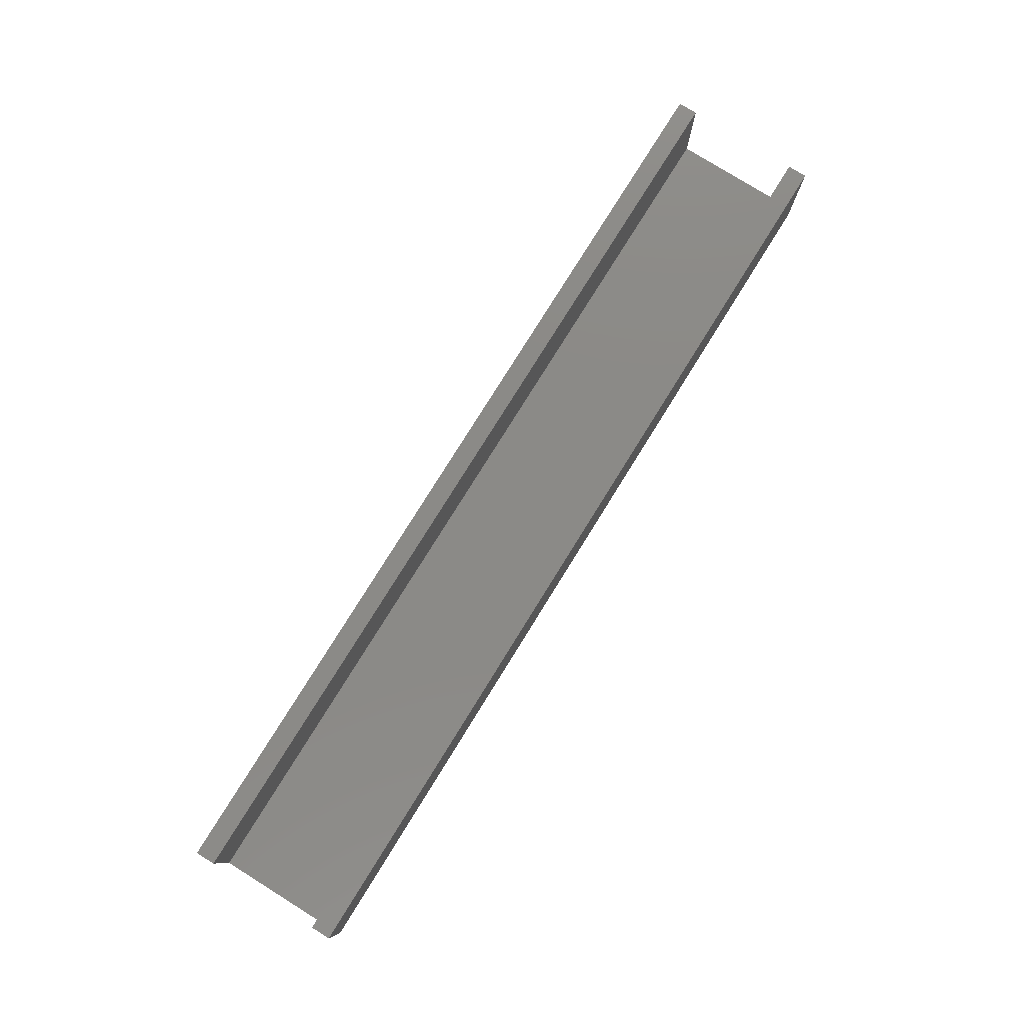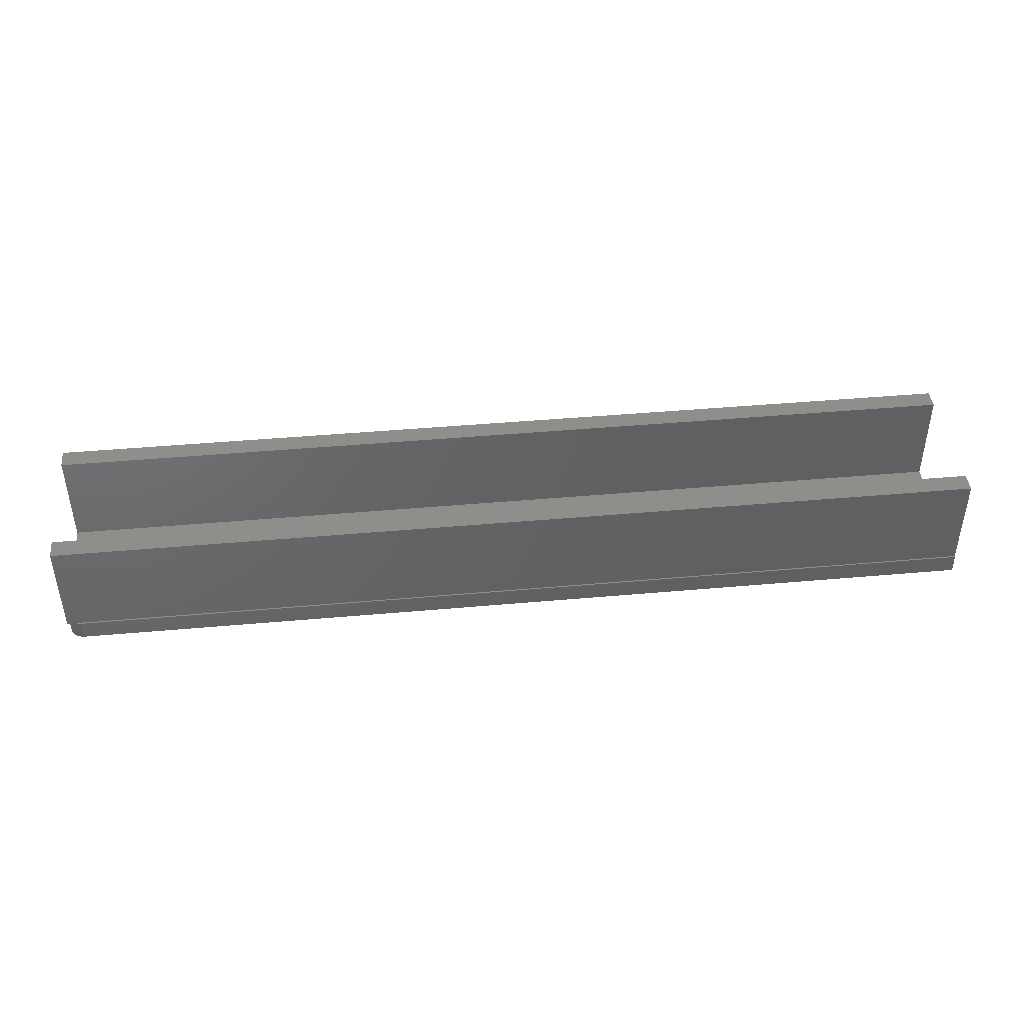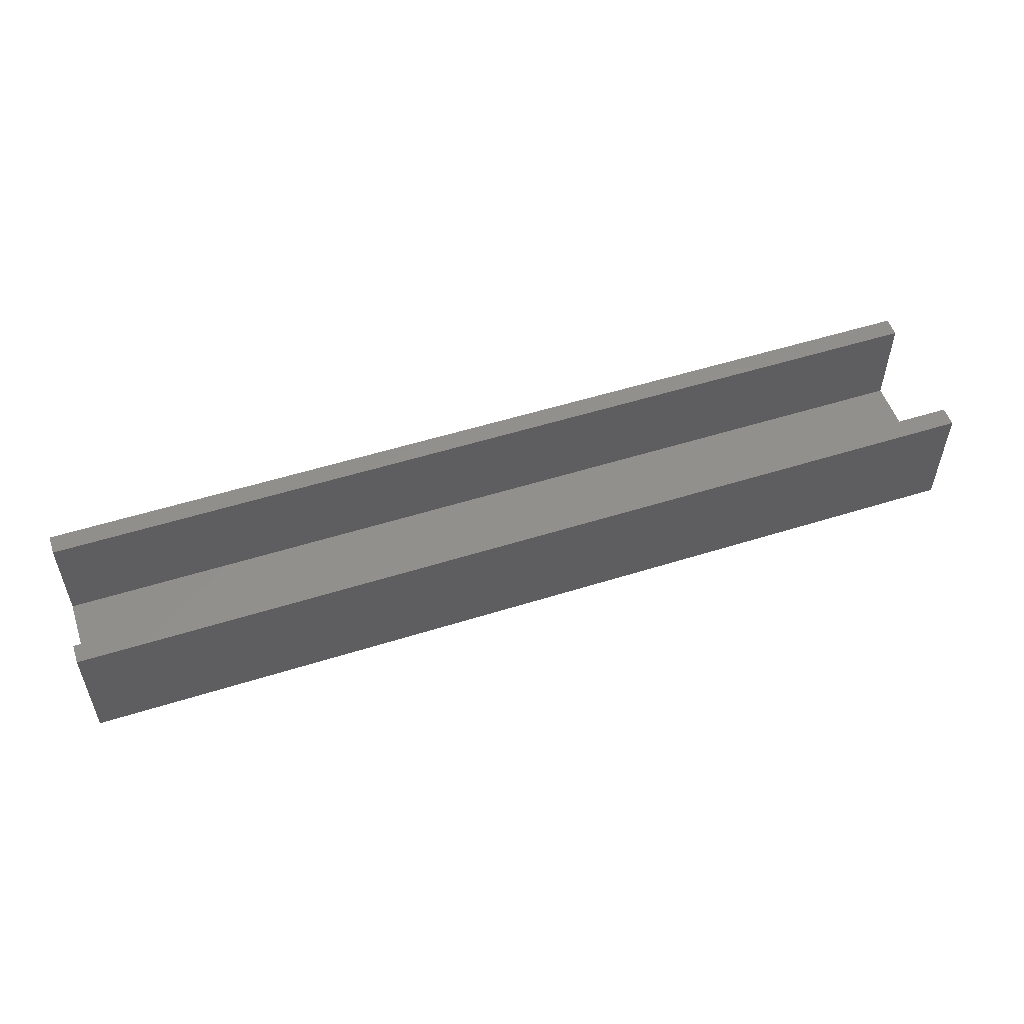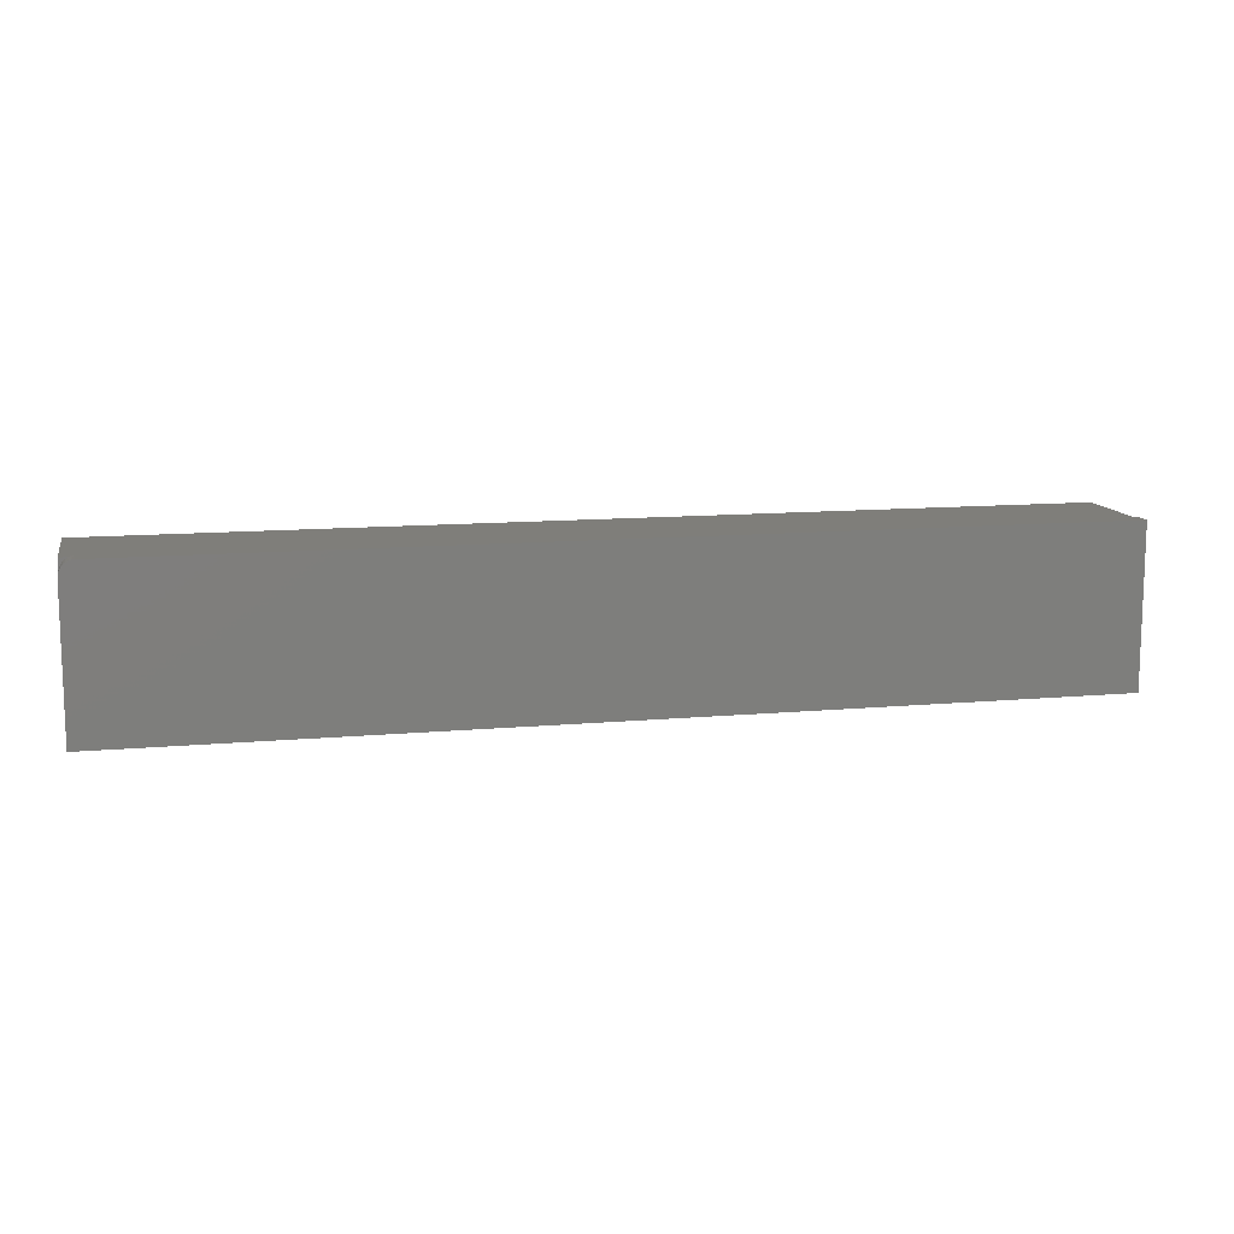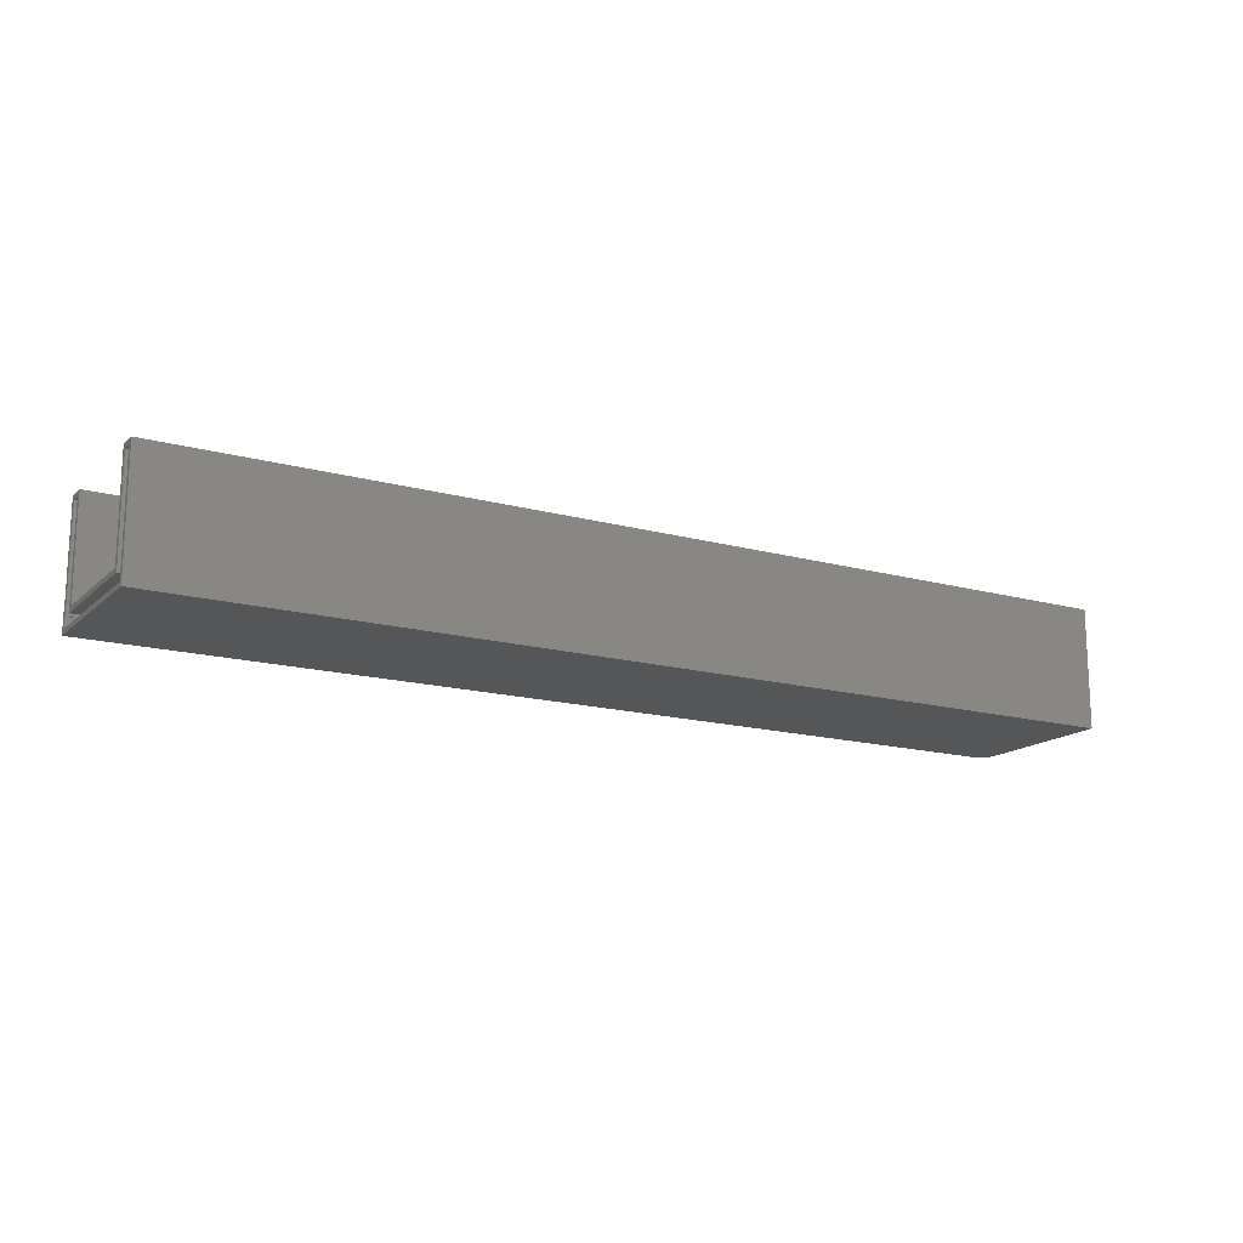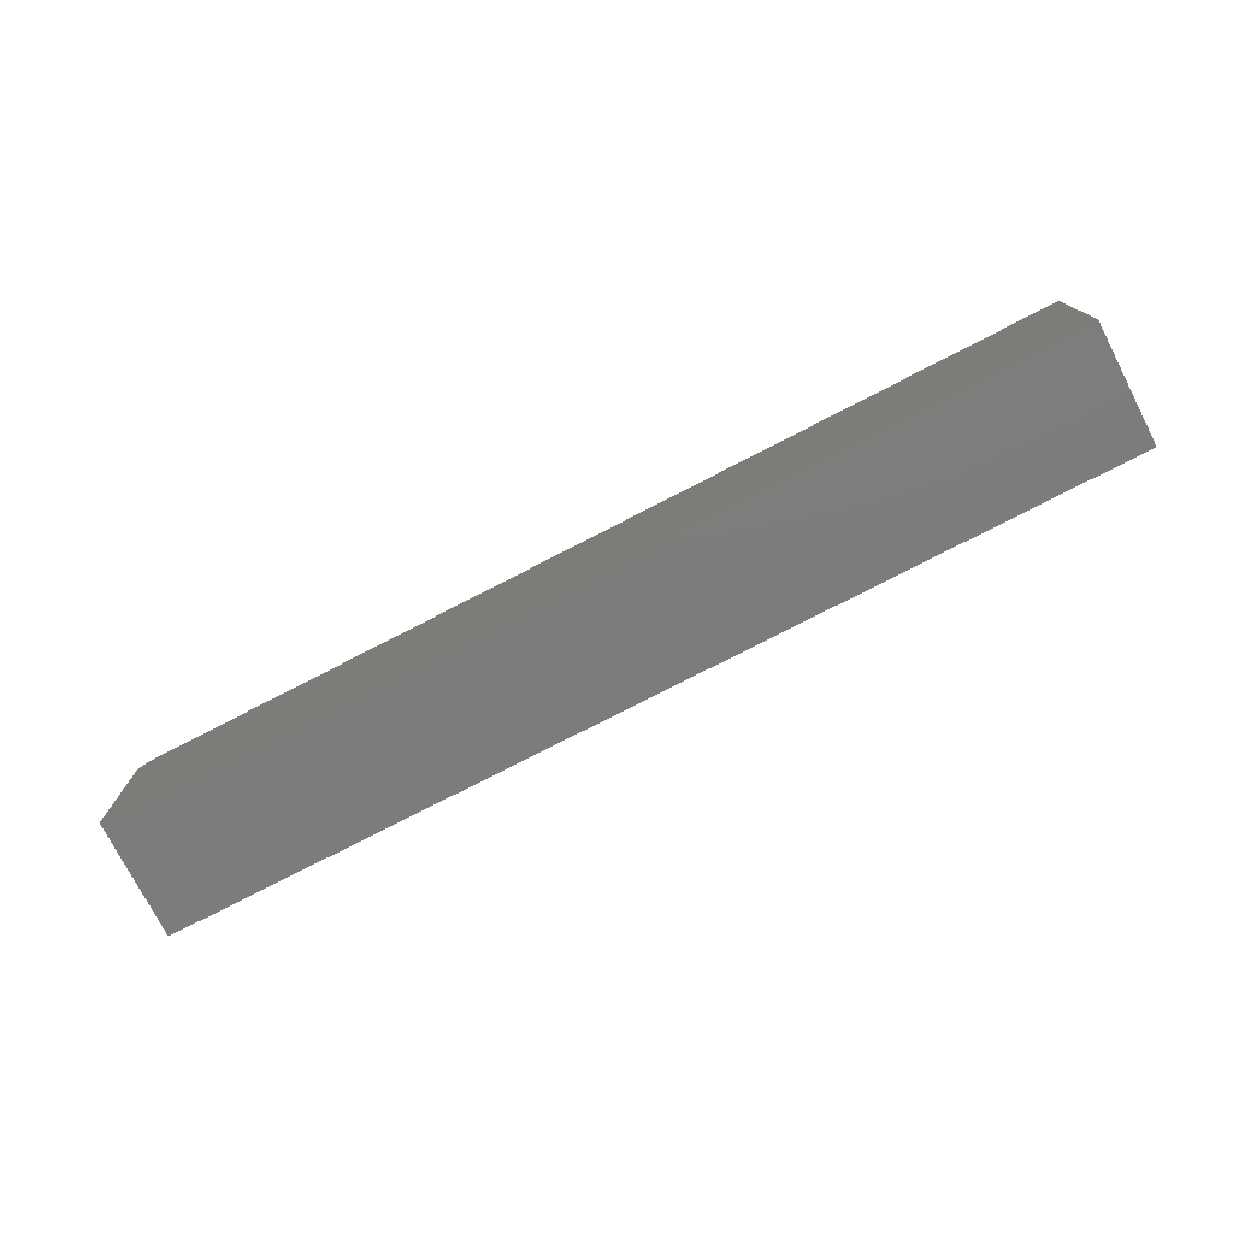
<metadata>
{"format":"stl","ext":"stl","renderer":"f3d","projection":"perspective","resolution":1024,"background":"white","views":[{"elev":79.0,"azim":-58.1,"up":"+Z"},{"elev":43.0,"azim":173.9,"up":"+Z"},{"elev":53.3,"azim":-18.6,"up":"+Z"},{"elev":11.7,"azim":167.6,"up":"+Y"},{"elev":-15.8,"azim":-29.9,"up":"+Z"},{"elev":-76.1,"azim":-152.7,"up":"+Y"}]}
</metadata>
<code>
# stl→obj: 76 verts, 147 faces
v -0.75 0.1276 0
v -0.75 0.1198 0.007812
v -0.75 0.1276 0.03125
v -0.75 -0.125 0
v -0.75 -0.1172 0.007812
v -0.75 -0.125 0.1875
v -0.75 0.09375 0.1875
v -0.75 0.1175 0.1797
v -0.75 0.1016 0.1797
v -0.75 0.1253 0.1875
v -0.75 0.1198 0.02344
v -0.75 0.1175 0.02344
v -0.75 0.1253 0.03125
v -0.75 0.09375 0.03125
v -0.75 0.1016 0.02344
v -0.75 -0.1012 0.02344
v -0.75 -0.09342 0.03125
v -0.75 -0.1012 0.1797
v -0.75 -0.09342 0.1875
v -0.75 -0.1172 0.1797
v 0.7422 0.1175 0.1797
v 0.7422 0.1016 0.1797
v 0.7422 0.1016 0.02344
v 0.7422 -0.1012 0.1797
v 0.7422 -0.1012 0.02344
v 0.7422 -0.1172 0.1797
v 0.7422 -0.1172 0.007812
v 0.7422 0.1042 0.007812
v 0.7419 0.1072 0.007812
v 0.741 0.1102 0.007812
v 0.7396 0.1129 0.007812
v 0.7376 0.1152 0.007812
v 0.7352 0.1172 0.007812
v 0.7325 0.1186 0.007812
v 0.7296 0.1195 0.007812
v 0.7266 0.1198 0.007812
v 0.7266 0.1198 0.02344
v 0.7333 0.1183 0.02344
v 0.7289 0.1196 0.02344
v 0.7311 0.1191 0.02344
v 0.7347 0.1175 0.03906
v 0.7422 0.1175 0.03906
v 0.7347 0.1175 0.02344
v 0.7413 0.1094 0.03906
v 0.7422 0.1042 0.03906
v 0.742 0.1068 0.03906
v 0.7369 0.1159 0.03906
v 0.7387 0.114 0.03906
v 0.7402 0.1118 0.03906
v 0.7311 0.1272 0
v 0.7355 0.1258 0
v 0.7266 0.1276 0
v 0.7396 0.1237 0
v 0.7431 0.1208 0
v 0.7461 0.1172 0
v 0.7482 0.1132 0
v 0.7495 0.1088 0
v 0.75 0.1042 0
v 0.75 -0.125 0
v 0.75 0.1042 0.03125
v 0.75 0.09375 0.1875
v 0.75 0.09375 0.03125
v 0.75 -0.09342 0.03125
v 0.75 -0.09342 0.1875
v 0.75 -0.125 0.1875
v 0.75 0.1253 0.1875
v 0.75 0.1253 0.03125
v 0.7496 0.1086 0.03125
v 0.7484 0.1128 0.03125
v 0.7464 0.1167 0.03125
v 0.7437 0.1202 0.03125
v 0.7405 0.1231 0.03125
v 0.7367 0.1253 0.03125
v 0.7334 0.1266 0.03125
v 0.73 0.1274 0.03125
v 0.7266 0.1276 0.03125
f 1 2 3
f 1 4 2
f 4 5 2
f 4 6 5
f 7 8 9
f 7 10 8
f 8 11 12
f 13 3 2
f 13 2 11
f 13 11 8
f 13 8 10
f 14 7 9
f 14 9 15
f 14 15 16
f 17 14 16
f 17 16 18
f 17 18 19
f 6 19 18
f 6 18 20
f 6 20 5
f 8 21 9
f 9 21 22
f 9 22 15
f 15 22 23
f 24 18 25
f 25 18 16
f 15 23 16
f 16 23 25
f 20 26 5
f 5 26 27
f 28 29 30
f 27 28 30
f 27 30 31
f 27 31 32
f 27 32 33
f 27 33 34
f 27 34 35
f 27 35 36
f 27 36 2
f 27 2 5
f 37 11 36
f 36 11 2
f 38 12 11
f 38 11 37
f 38 37 39
f 38 39 40
f 41 42 21
f 38 43 41
f 21 8 41
f 41 8 12
f 41 12 38
f 18 24 20
f 20 24 26
f 42 44 21
f 45 22 46
f 21 46 22
f 46 21 44
f 28 27 23
f 28 23 22
f 28 22 45
f 27 26 24
f 27 24 25
f 27 25 23
f 35 39 36
f 39 37 36
f 40 34 38
f 34 43 38
f 40 39 35
f 34 40 35
f 32 47 33
f 48 47 32
f 31 48 32
f 31 49 48
f 49 31 30
f 30 44 49
f 44 30 29
f 43 34 33
f 43 33 47
f 43 47 41
f 44 29 46
f 46 29 28
f 46 28 45
f 42 41 47
f 42 47 48
f 42 48 49
f 42 49 44
f 50 51 52
f 1 52 51
f 1 51 53
f 1 53 54
f 1 54 55
f 1 55 56
f 1 56 57
f 1 57 58
f 1 58 59
f 1 59 4
f 58 60 61
f 58 61 62
f 58 62 59
f 59 62 63
f 59 63 64
f 59 64 65
f 61 60 66
f 66 60 67
f 6 4 65
f 65 4 59
f 6 65 19
f 19 65 64
f 17 63 14
f 14 63 62
f 64 63 19
f 19 63 17
f 7 61 10
f 10 61 66
f 67 68 69
f 67 69 70
f 67 70 71
f 67 71 72
f 67 72 73
f 13 73 74
f 13 74 75
f 13 75 76
f 13 76 3
f 52 75 50
f 52 76 75
f 50 75 74
f 50 74 51
f 54 53 72
f 73 72 53
f 73 53 51
f 73 51 74
f 60 58 68
f 68 58 57
f 68 57 69
f 69 57 56
f 69 56 70
f 70 56 55
f 70 55 71
f 71 55 54
f 71 54 72
f 13 10 73
f 73 10 66
f 73 66 67
f 7 14 61
f 61 14 62
f 76 52 3
f 3 52 1

</code>
